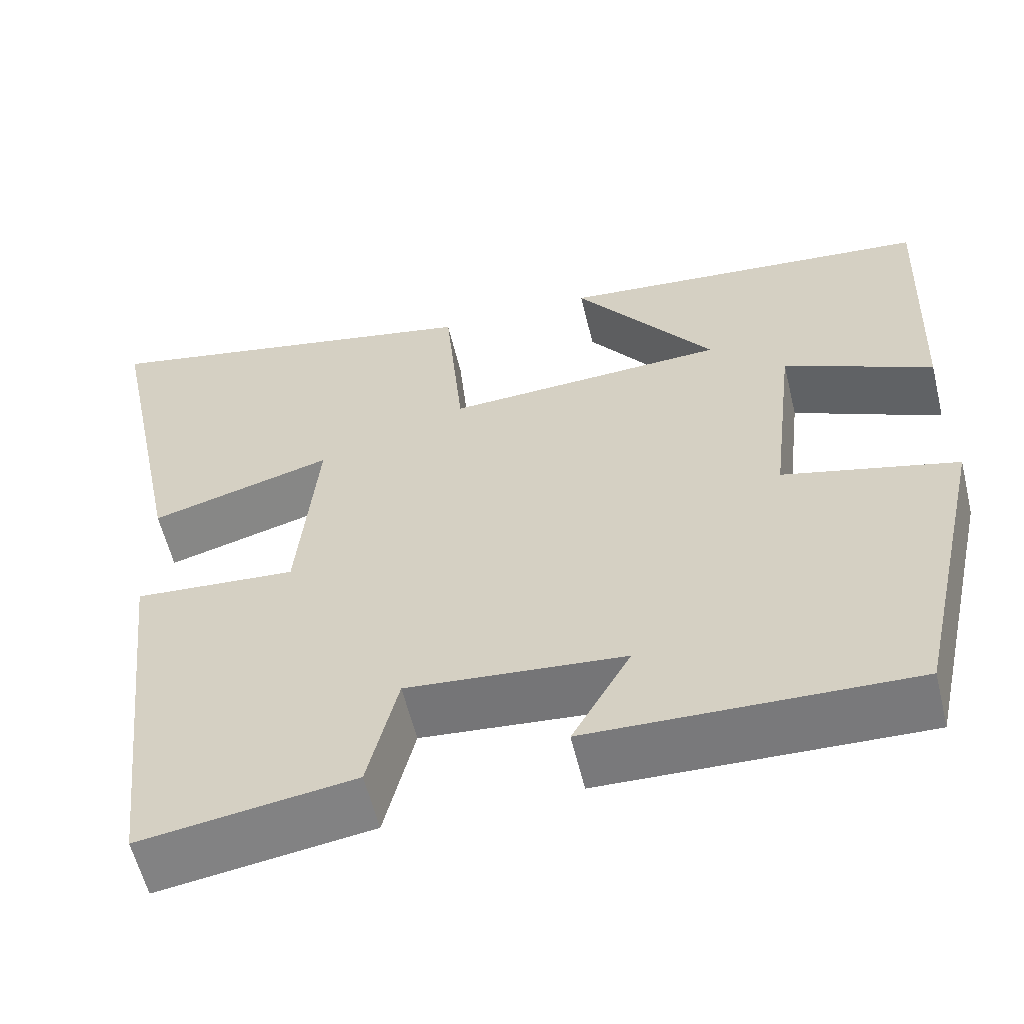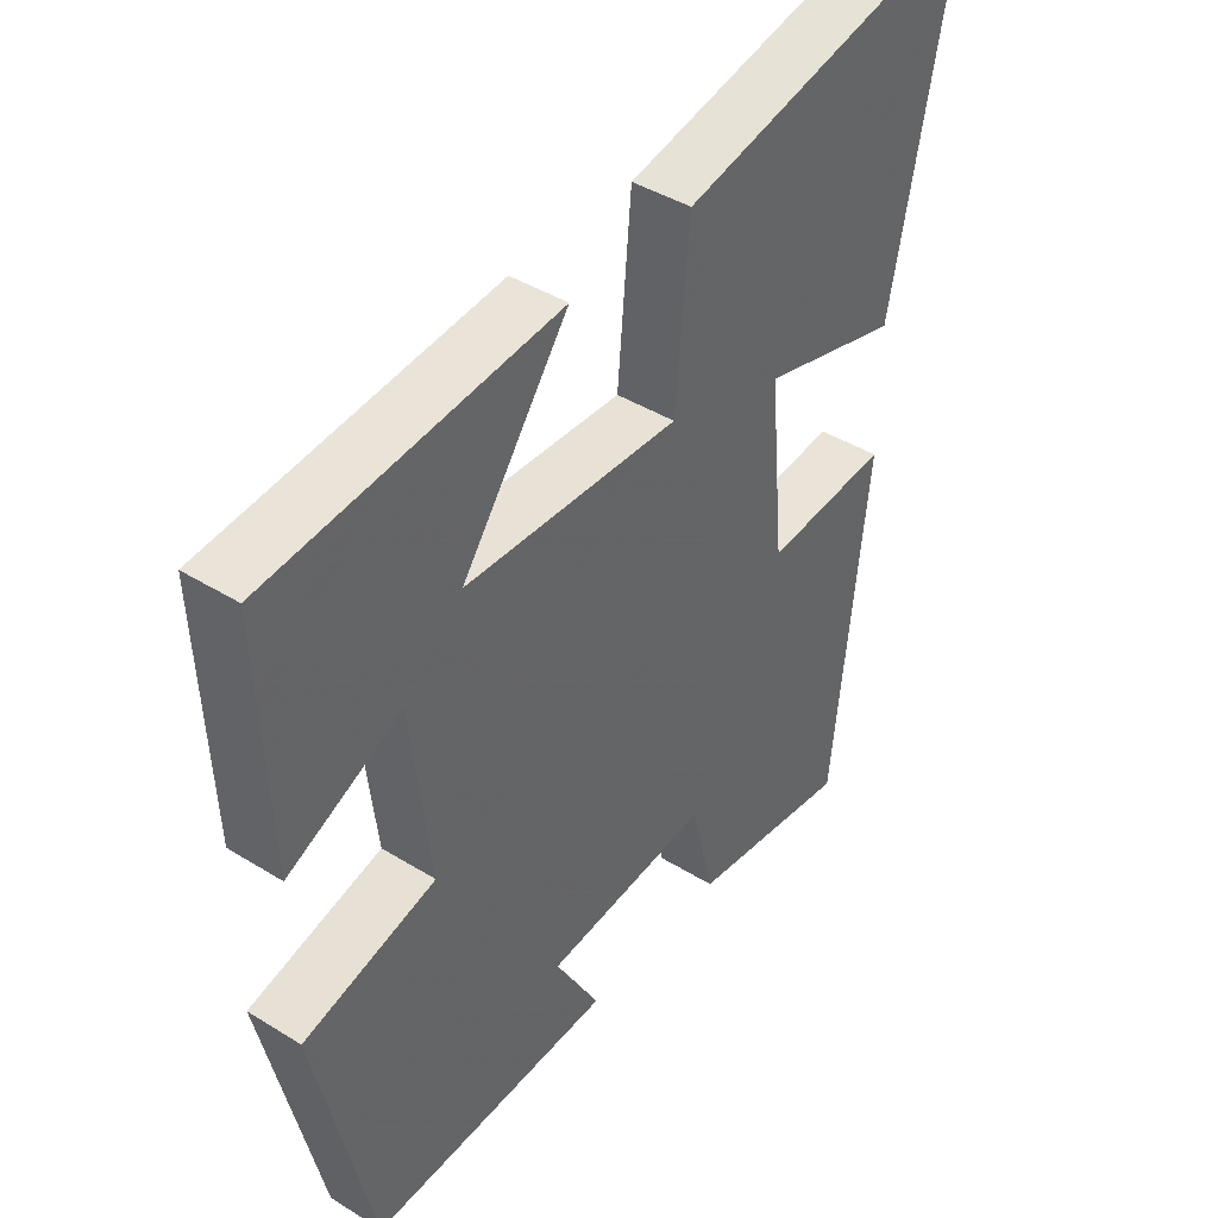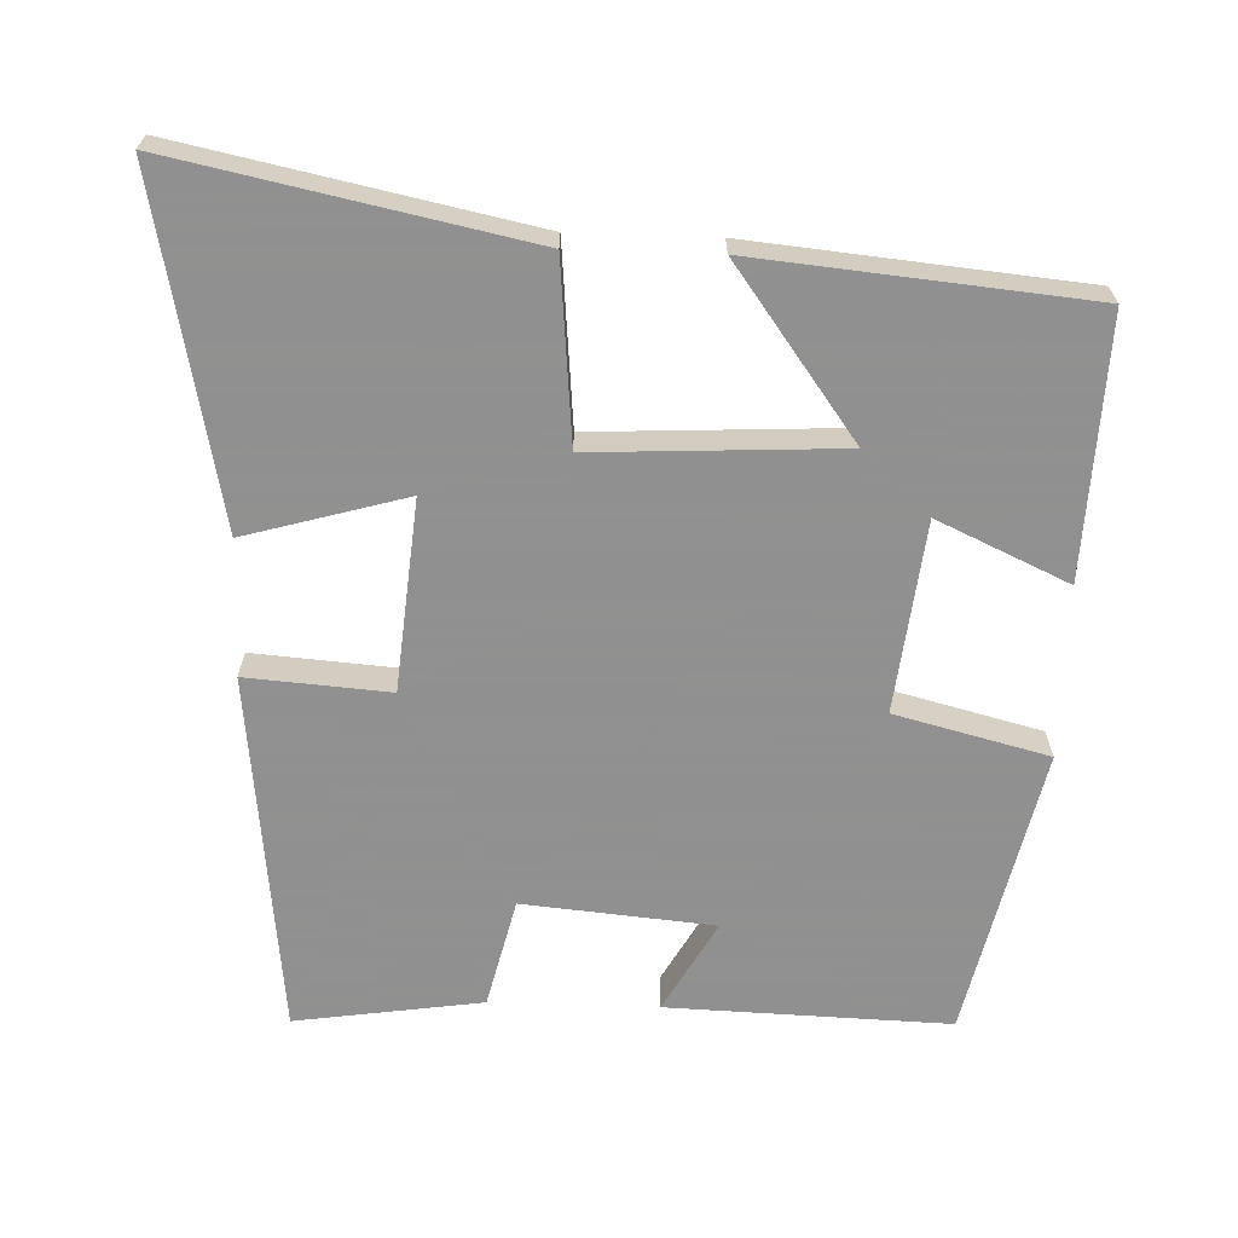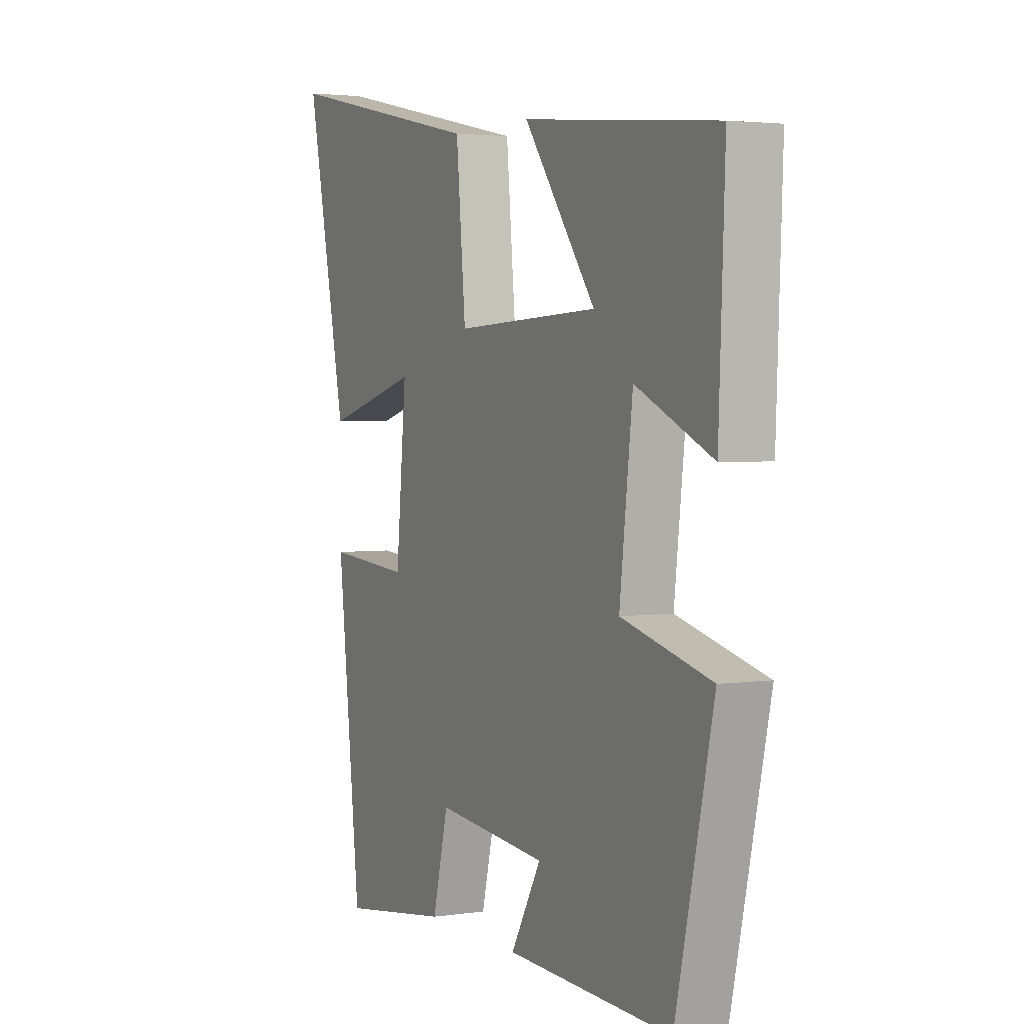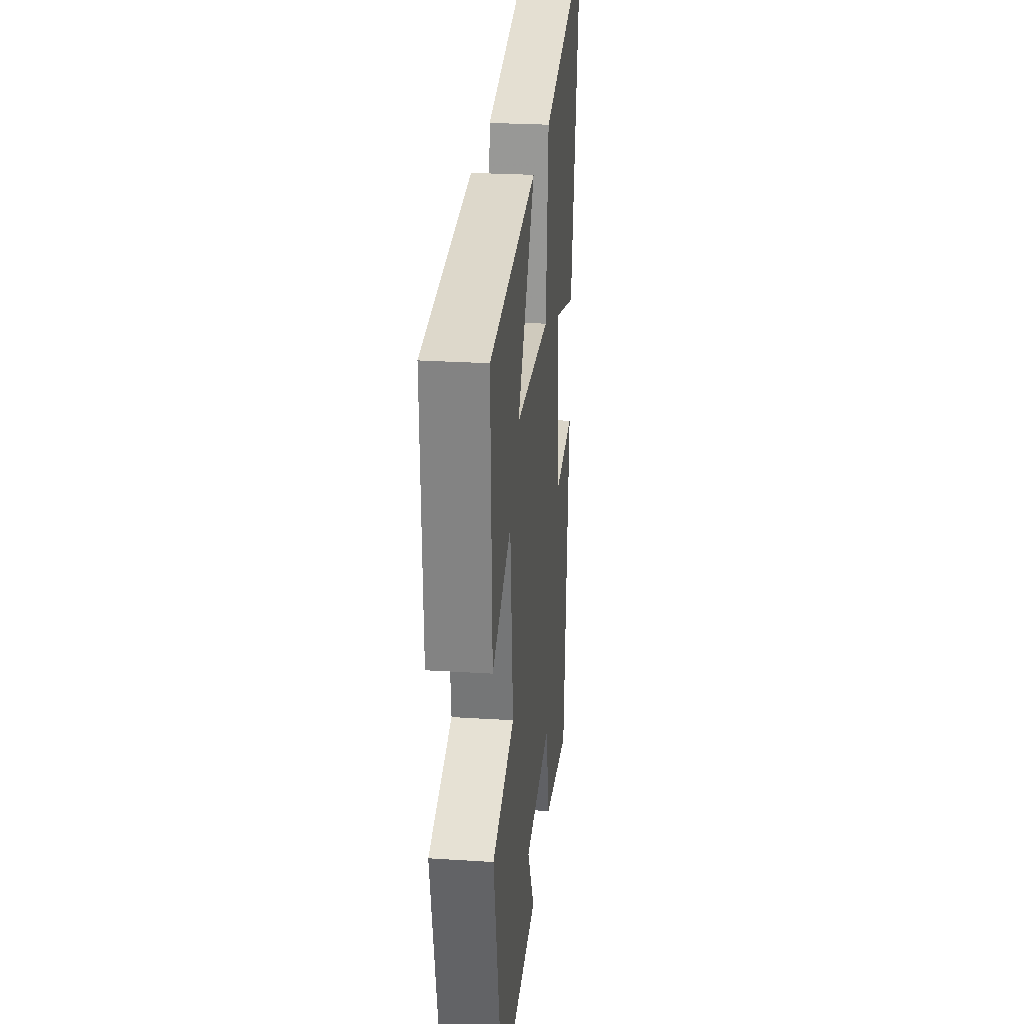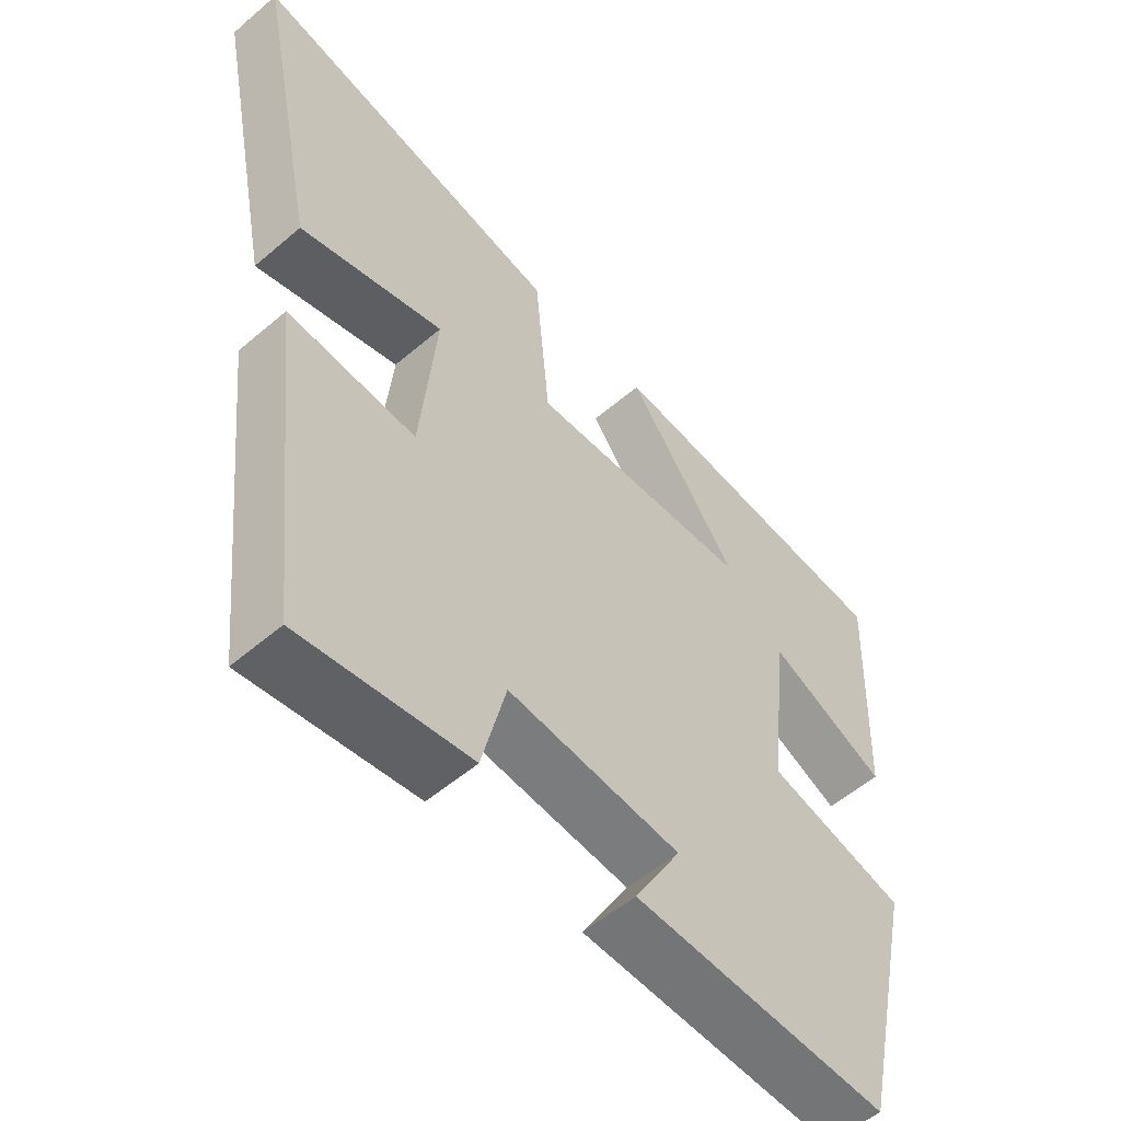
<metadata>
{"format":"obj","ext":"obj","renderer":"f3d","projection":"perspective","resolution":1024,"background":"white","views":[{"elev":-58.5,"azim":13.6,"up":"+Z"},{"elev":42.1,"azim":126.7,"up":"+Z"},{"elev":-65.8,"azim":-1.9,"up":"+Y"},{"elev":3.0,"azim":63.2,"up":"+Z"},{"elev":25.8,"azim":95.8,"up":"+Z"},{"elev":-55.2,"azim":-48.0,"up":"+Z"}]}
</metadata>
<code>
v 0.514 0.07 0.457
v 0.5 0.07 0.108
v 0.323 0.07 0.189
v 0.293 0.07 -0.069
v 0.5 0.07 -0.122
v 0.413 0.07 -0.513
v 0.031 0.07 -0.5
v 0.101 0.07 -0.376
v -0.157 0.07 -0.352
v -0.193 0.07 -0.5
v -0.446 0.07 -0.537
v -0.5 0.07 -0.046
v -0.307 0.07 -0.061
v -0.283 0.07 0.197
v -0.5 0.07 0.136
v -0.594 0.07 0.598
v -0.123 0.07 0.5
v -0.101 0.07 0.257
v 0.233 0.07 0.273
v 0.067 0.07 0.5
v 0.514 0 0.457
v 0.5 0 0.108
v 0.323 0 0.189
v 0.293 0 -0.069
v 0.5 0 -0.122
v 0.413 0 -0.513
v 0.031 0 -0.5
v 0.101 0 -0.376
v -0.157 0 -0.352
v -0.193 0 -0.5
v -0.446 0 -0.537
v -0.5 0 -0.046
v -0.307 0 -0.061
v -0.283 0 0.197
v -0.5 0 0.136
v -0.594 0 0.598
v -0.123 0 0.5
v -0.101 0 0.257
v 0.233 0 0.273
v 0.067 0 0.5
f 19 20 1 2
f 15 16 17 18
f 14 15 18
f 13 14 18 19
f 10 11 12 13
f 9 10 13
f 8 9 13 19
f 5 6 7 8
f 4 5 8
f 3 4 8 19
f 2 3 19
f 22 21 40 39
f 38 37 36 35
f 38 35 34
f 39 38 34 33
f 33 32 31 30
f 33 30 29
f 39 33 29 28
f 28 27 26 25
f 28 25 24
f 39 28 24 23
f 39 23 22
f 1 21 22 2
f 2 22 23 3
f 3 23 24 4
f 4 24 25 5
f 5 25 26 6
f 6 26 27 7
f 7 27 28 8
f 8 28 29 9
f 9 29 30 10
f 10 30 31 11
f 11 31 32 12
f 12 32 33 13
f 13 33 34 14
f 14 34 35 15
f 15 35 36 16
f 16 36 37 17
f 17 37 38 18
f 18 38 39 19
f 19 39 40 20
f 20 40 21 1

</code>
